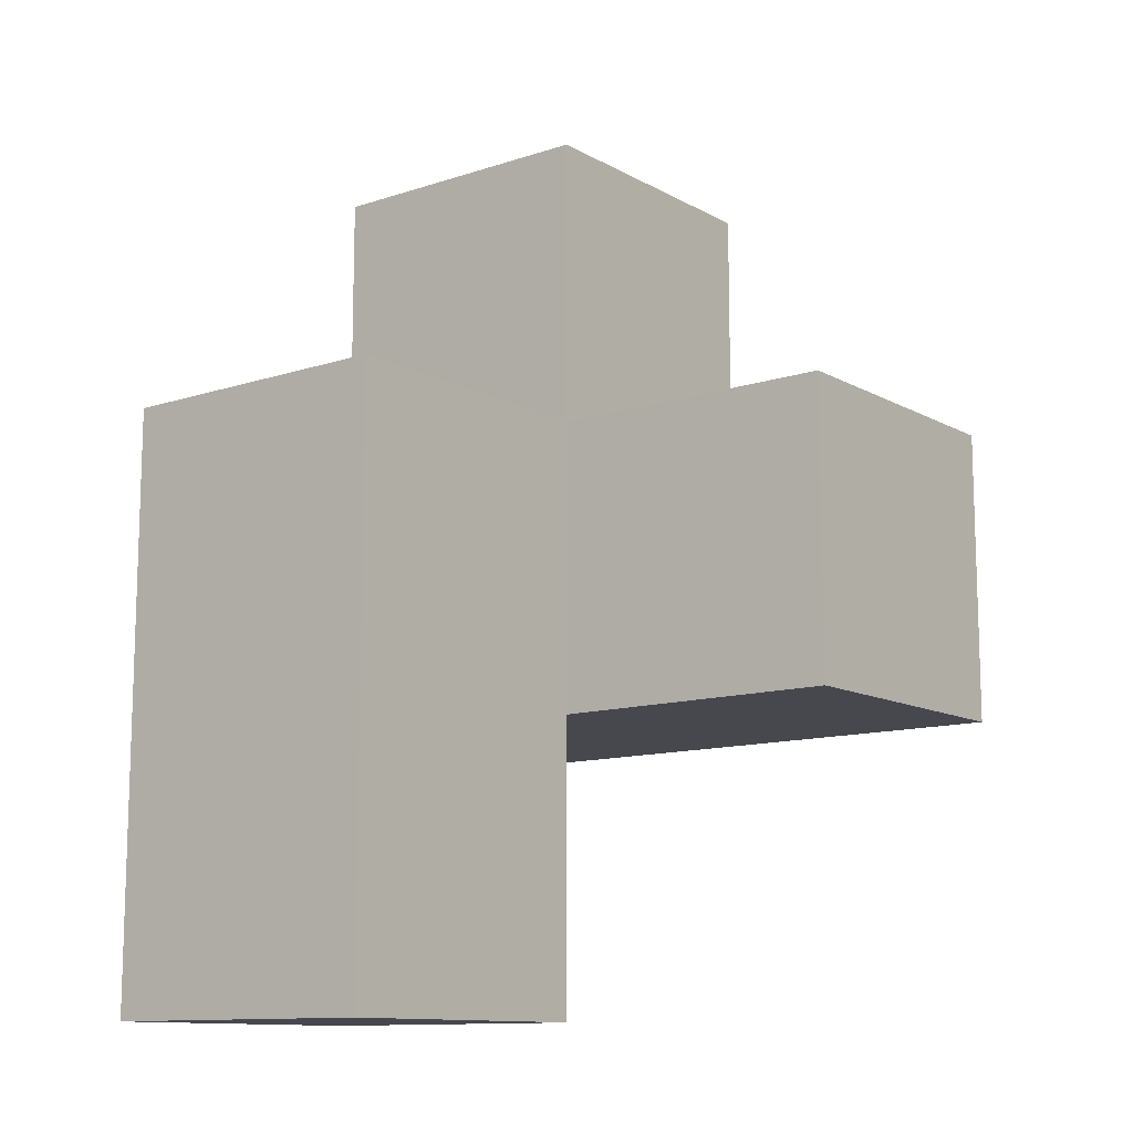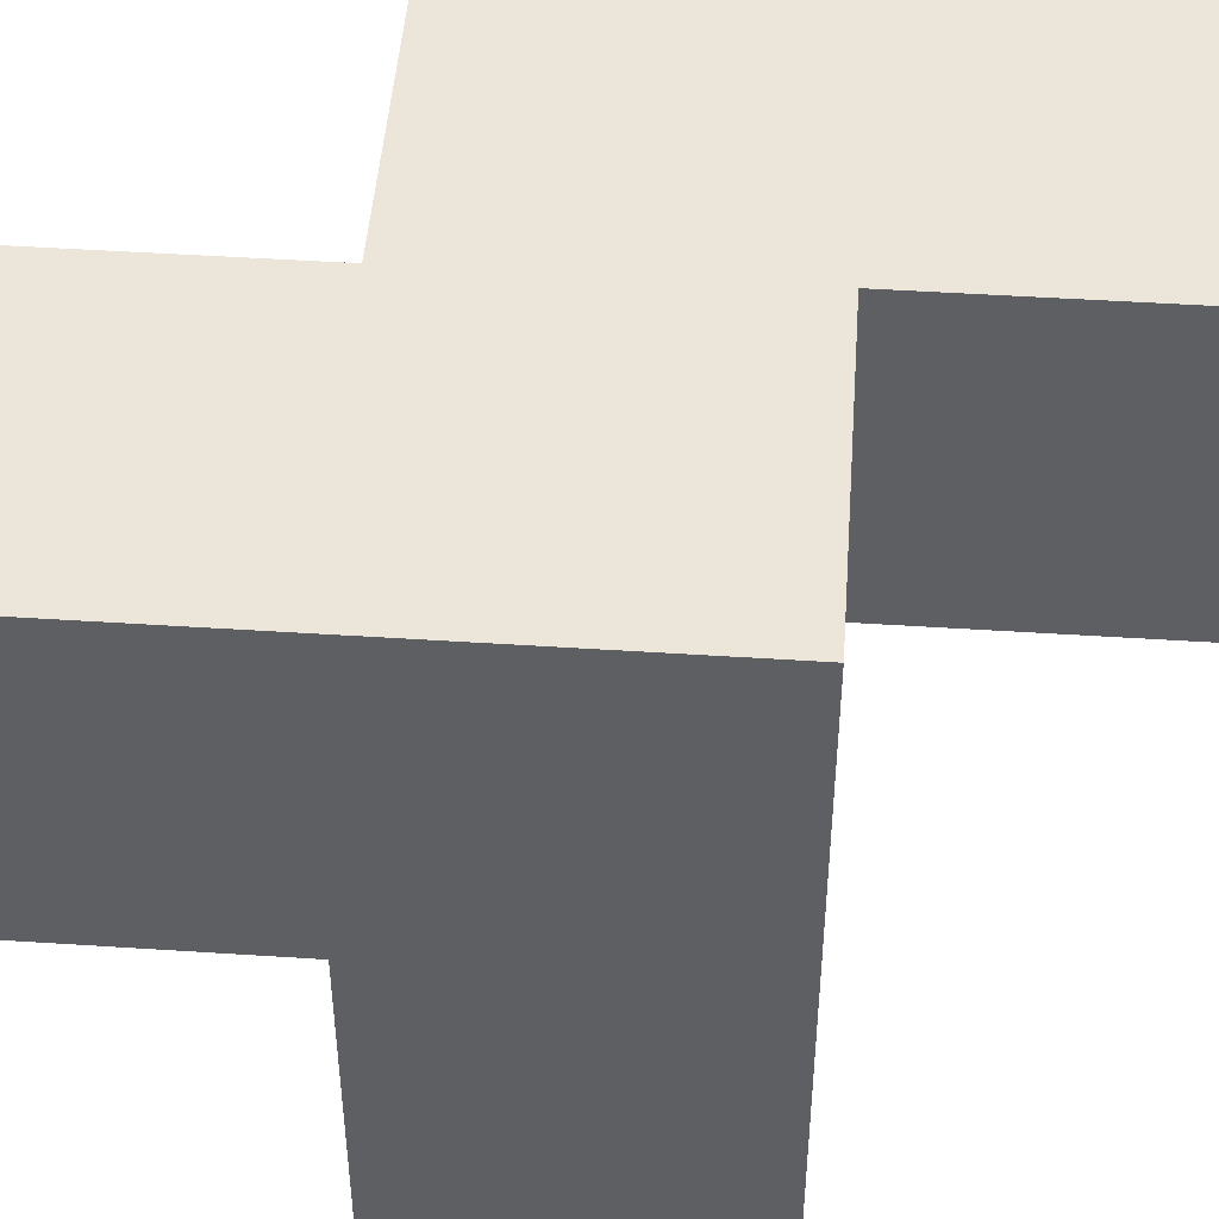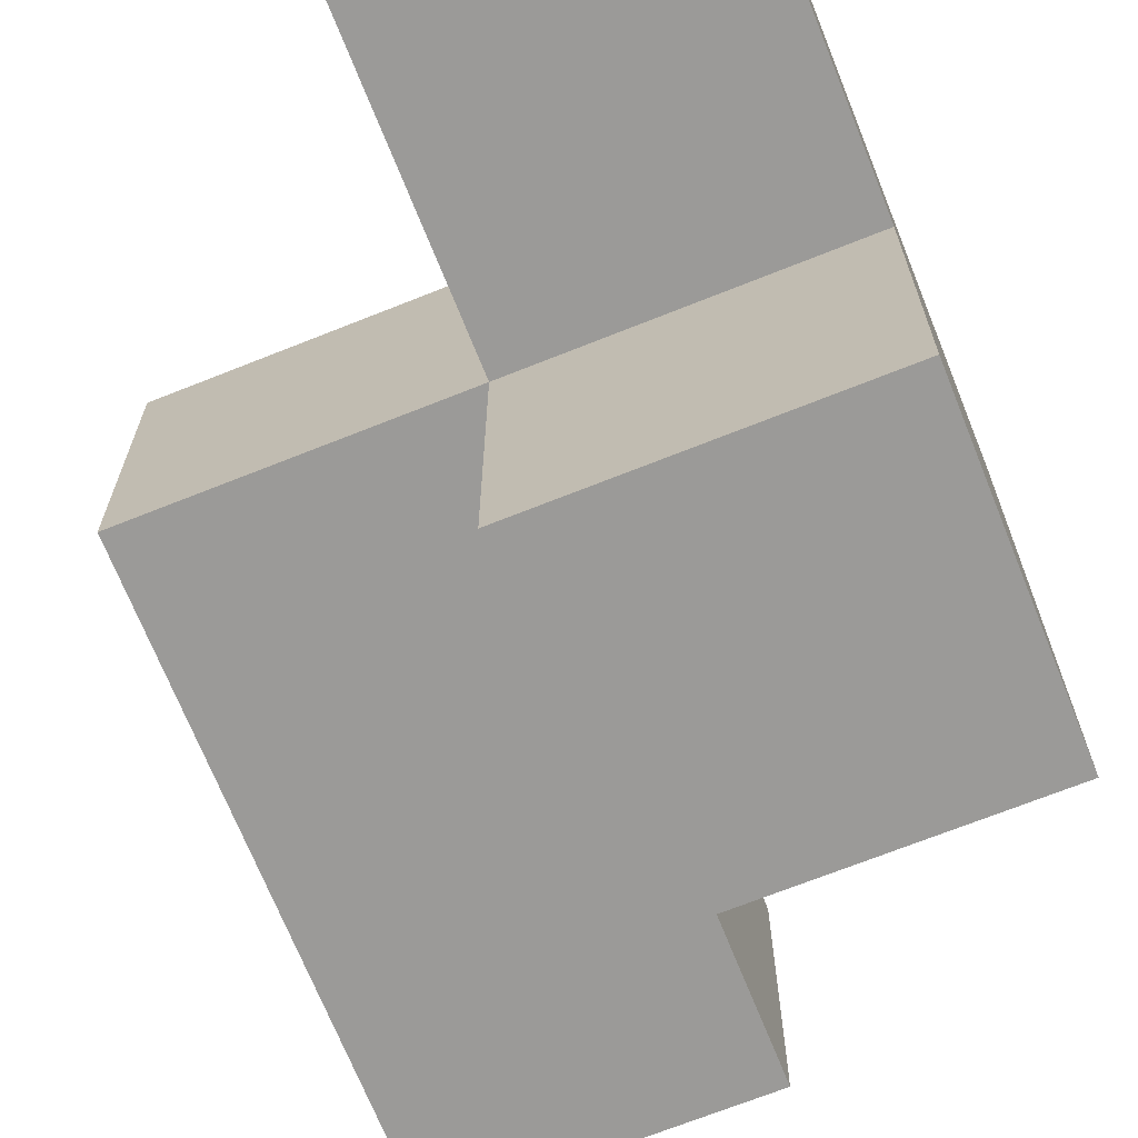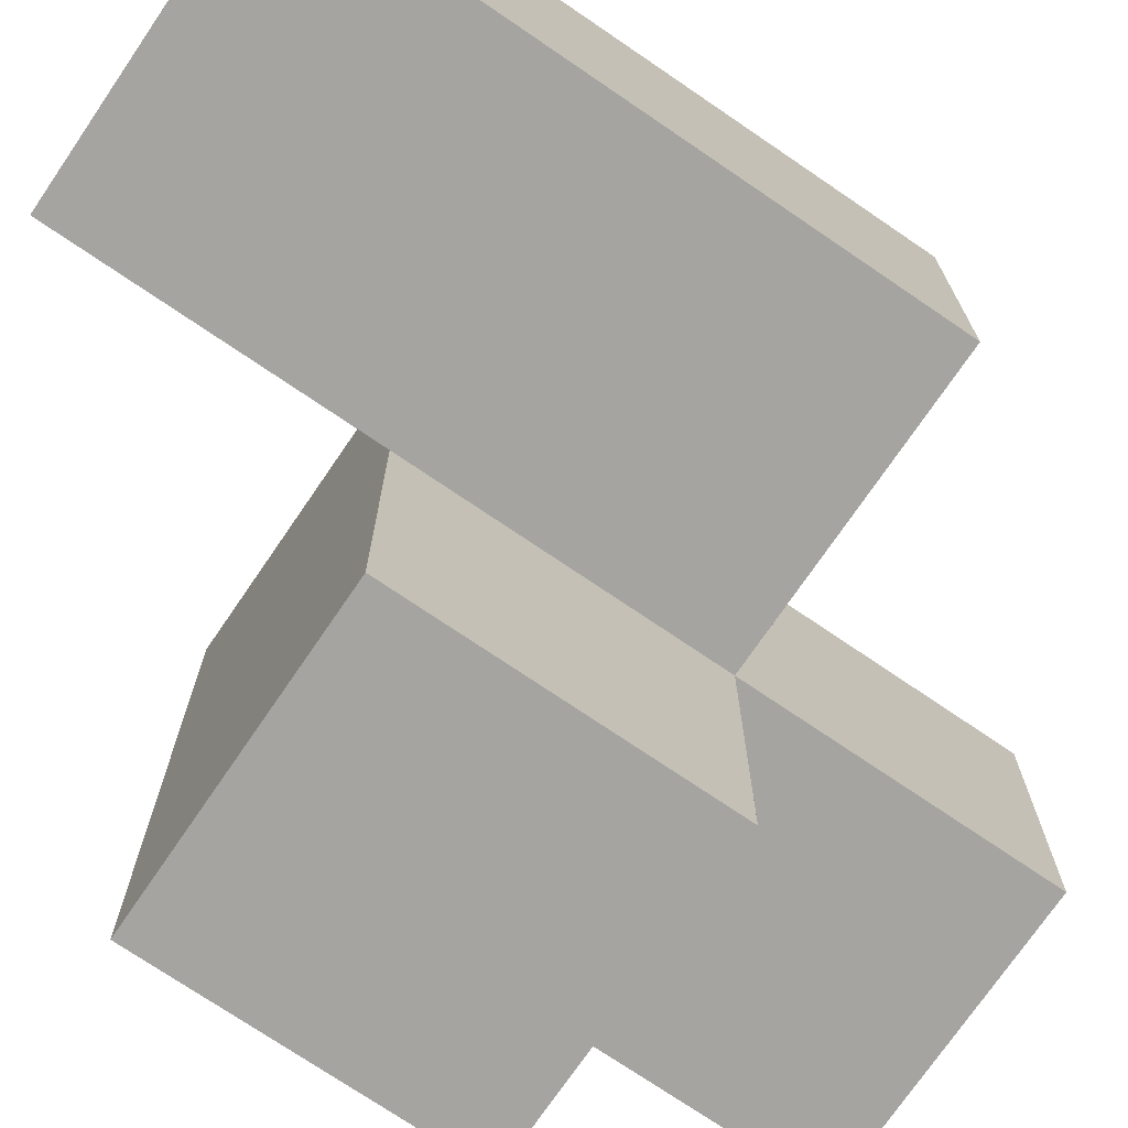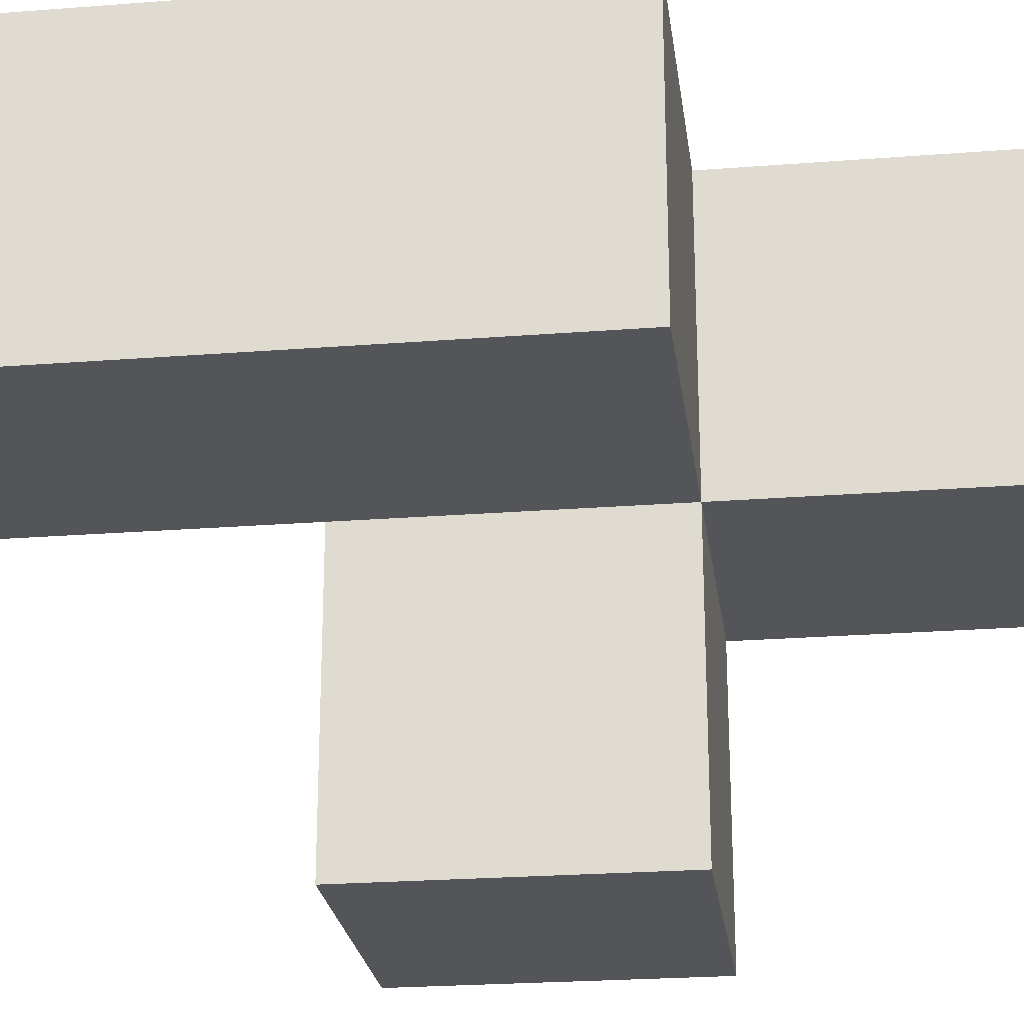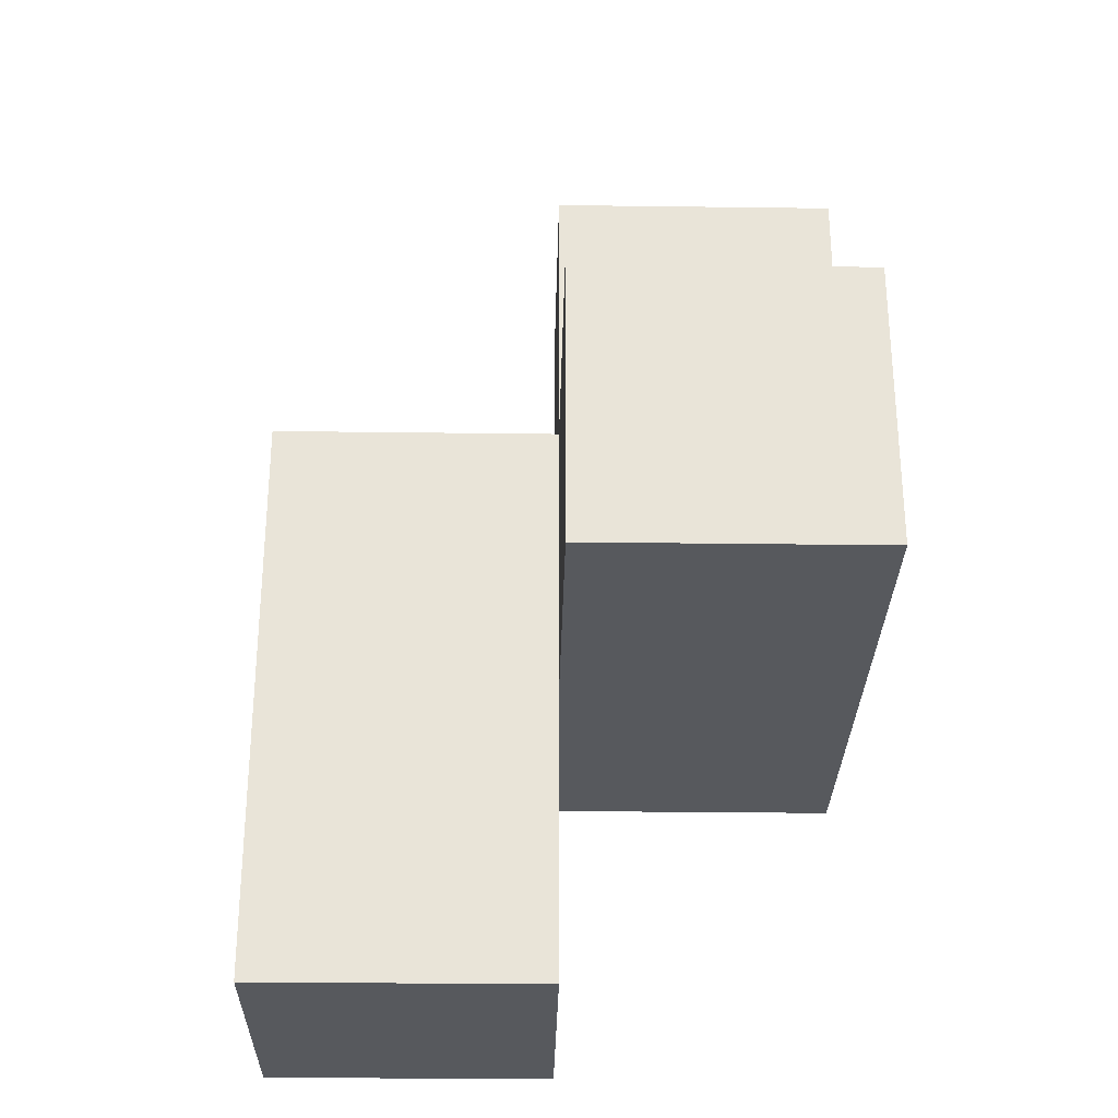
<metadata>
{"format":"obj","ext":"obj","renderer":"f3d","projection":"perspective","resolution":1024,"background":"white","views":[{"elev":-11.9,"azim":-52.1,"up":"+Z"},{"elev":47.9,"azim":94.2,"up":"+Y"},{"elev":-69.4,"azim":21.8,"up":"+Y"},{"elev":-73.3,"azim":-124.3,"up":"+Y"},{"elev":-24.0,"azim":-82.6,"up":"+Y"},{"elev":-29.1,"azim":-1.1,"up":"+Z"}]}
</metadata>
<code>
v 2.001 0.0125 2.005
v 2.001 1.992 2.005
v 2.001 1.002 2.995
v 1.011 1.992 2.005
v 2.991 1.992 3.985
v 2.991 1.002 2.005
v 2.991 0.0125 2.995
v 1.011 1.002 2.995
v 2.001 1.992 3.985
v 2.001 1.002 2.005
v 2.001 1.992 1.015
v 1.011 1.992 1.015
v 2.991 1.002 3.985
v 2.991 1.992 2.995
v 1.011 1.002 2.005
v 2.991 0.0125 2.005
v 2.001 0.0125 2.995
v 2.001 1.002 3.985
v 2.001 1.992 2.995
v 2.001 1.002 1.015
v 2.991 1.002 2.995
v 2.991 1.992 2.005
v 1.011 1.992 2.995
v 1.011 1.002 1.015
f 6 10 22
f 2 22 10
f 22 2 14
f 19 14 2
f 6 22 21
f 14 21 22
f 18 13 9
f 5 9 13
f 3 21 18
f 13 18 21
f 14 19 5
f 9 5 19
f 19 3 9
f 18 9 3
f 21 14 13
f 5 13 14
f 8 3 23
f 19 23 3
f 15 10 8
f 3 8 10
f 2 4 19
f 23 19 4
f 4 15 23
f 8 23 15
f 16 1 6
f 10 6 1
f 17 7 3
f 21 3 7
f 1 16 17
f 7 17 16
f 10 1 3
f 17 3 1
f 16 6 7
f 21 7 6
f 20 24 11
f 12 11 24
f 24 20 15
f 10 15 20
f 11 12 2
f 4 2 12
f 12 24 4
f 15 4 24
f 20 11 10
f 2 10 11

</code>
